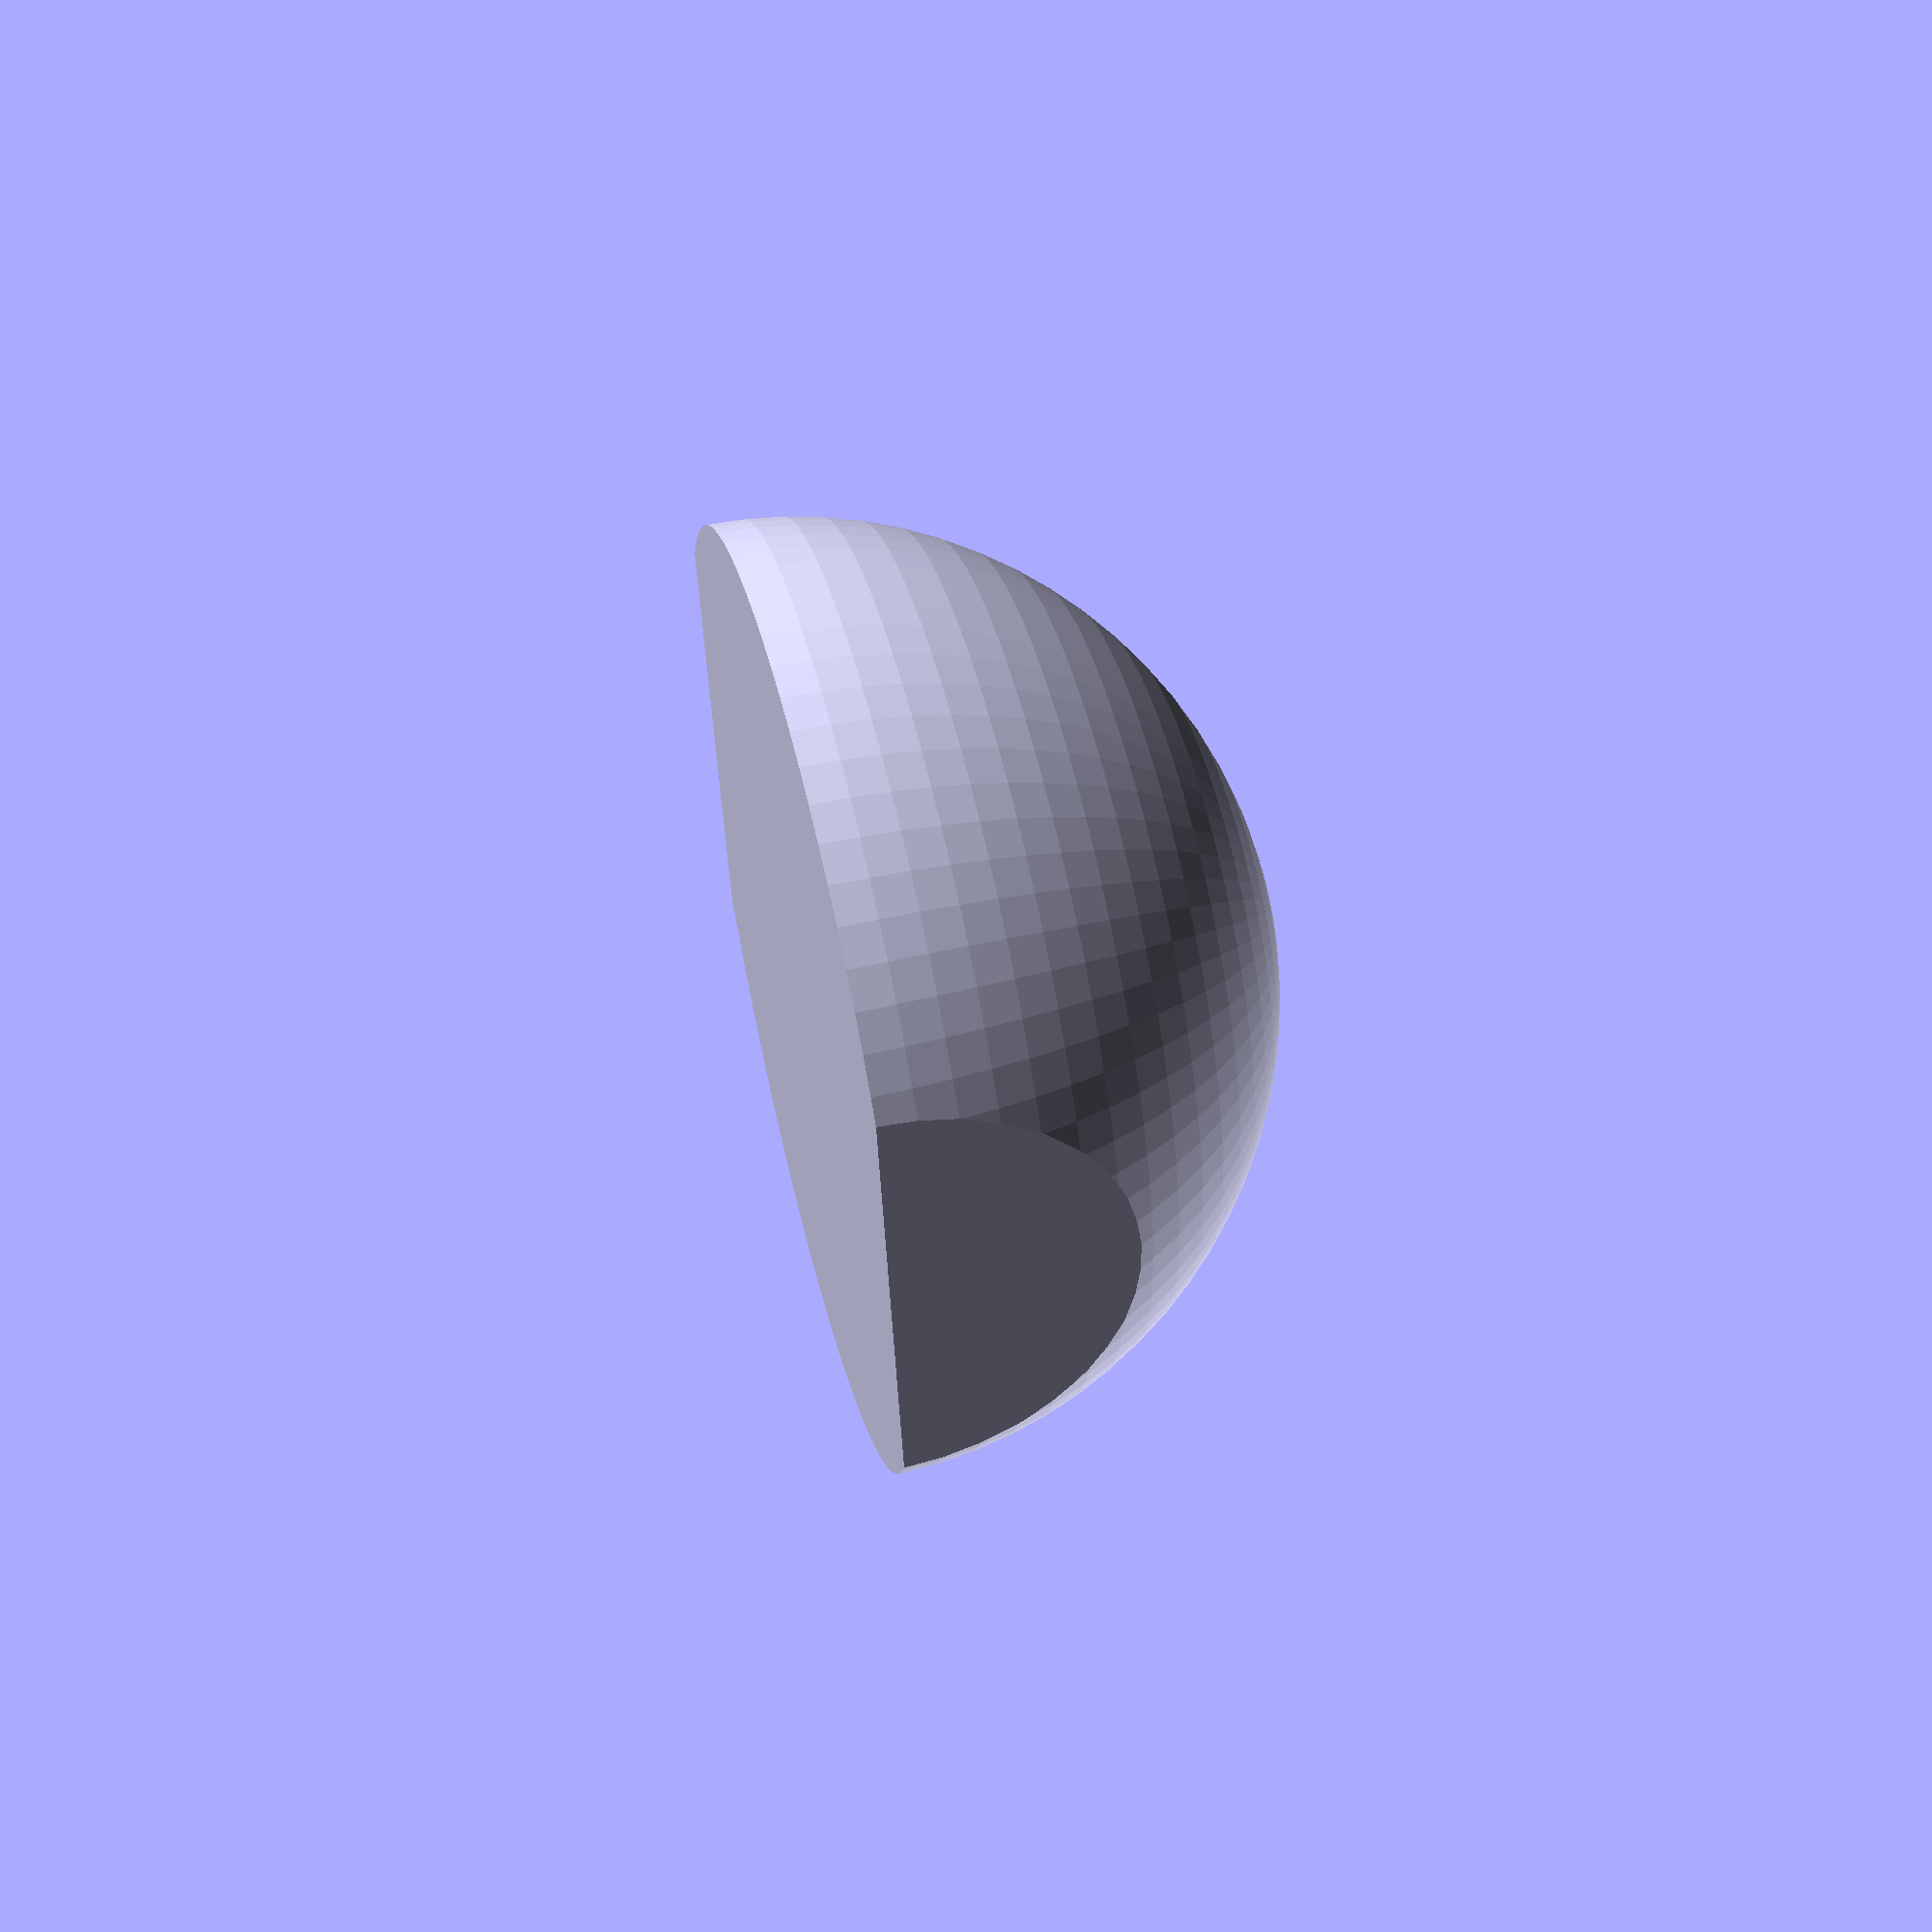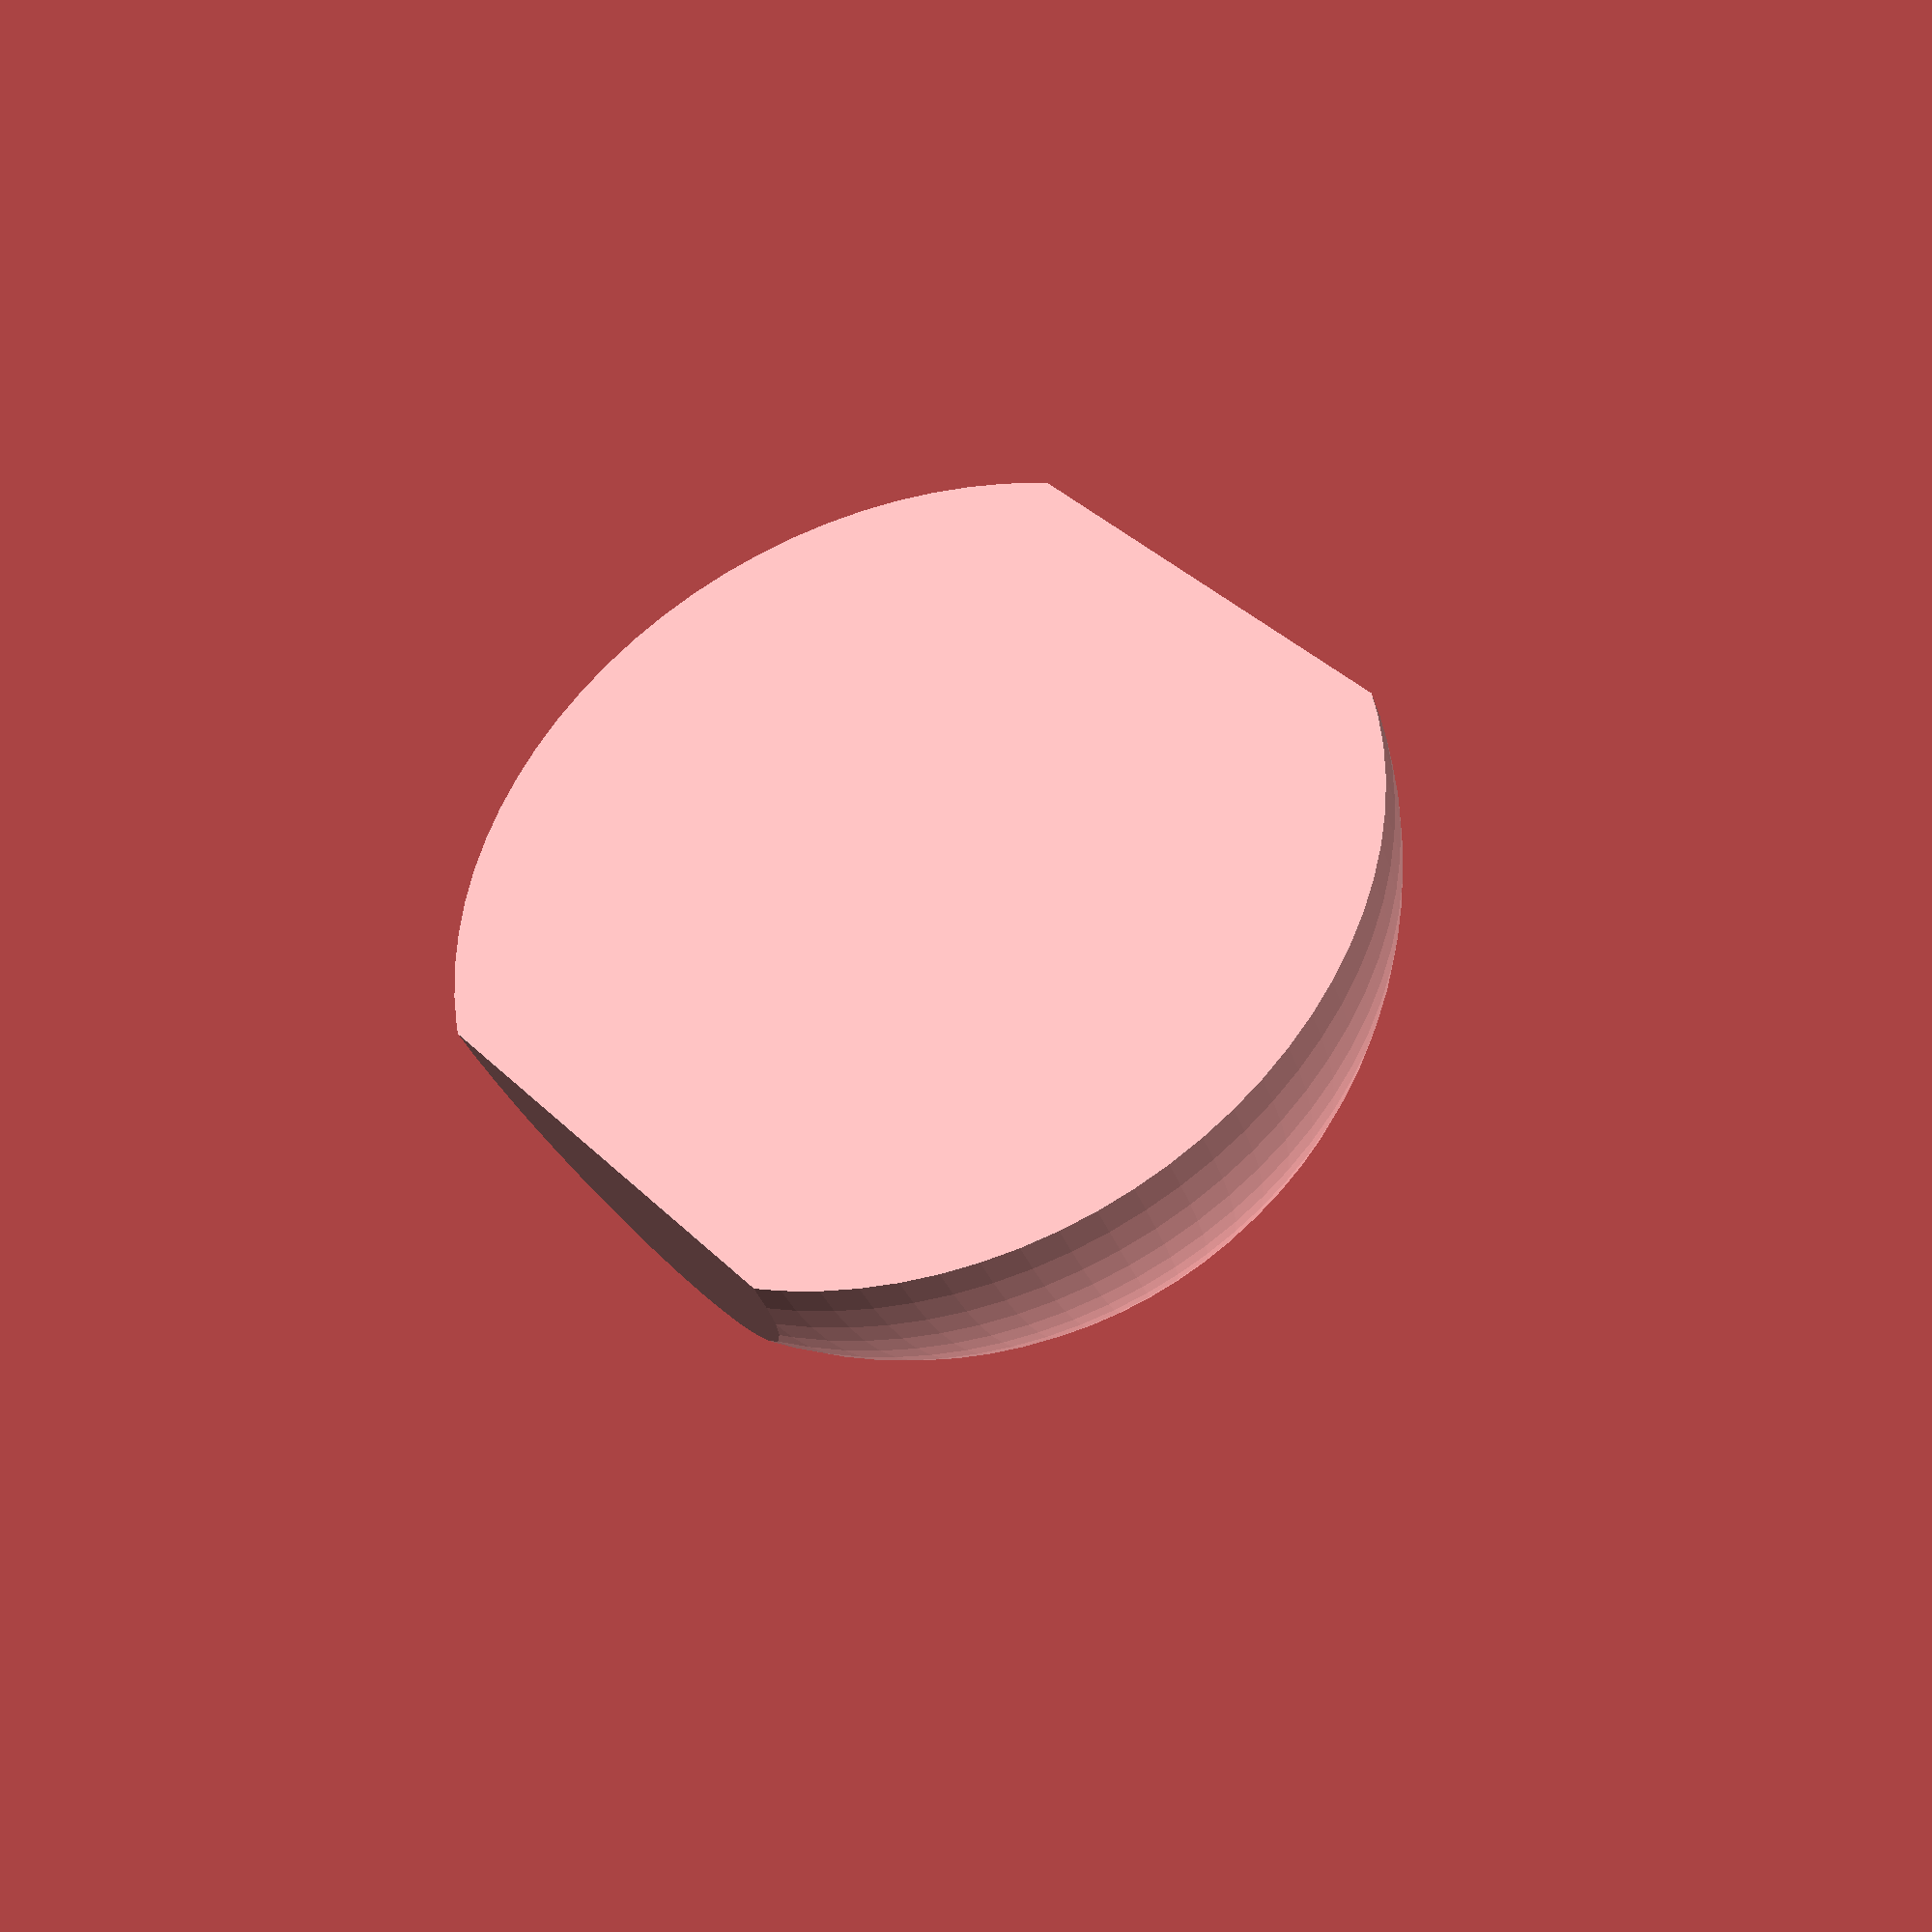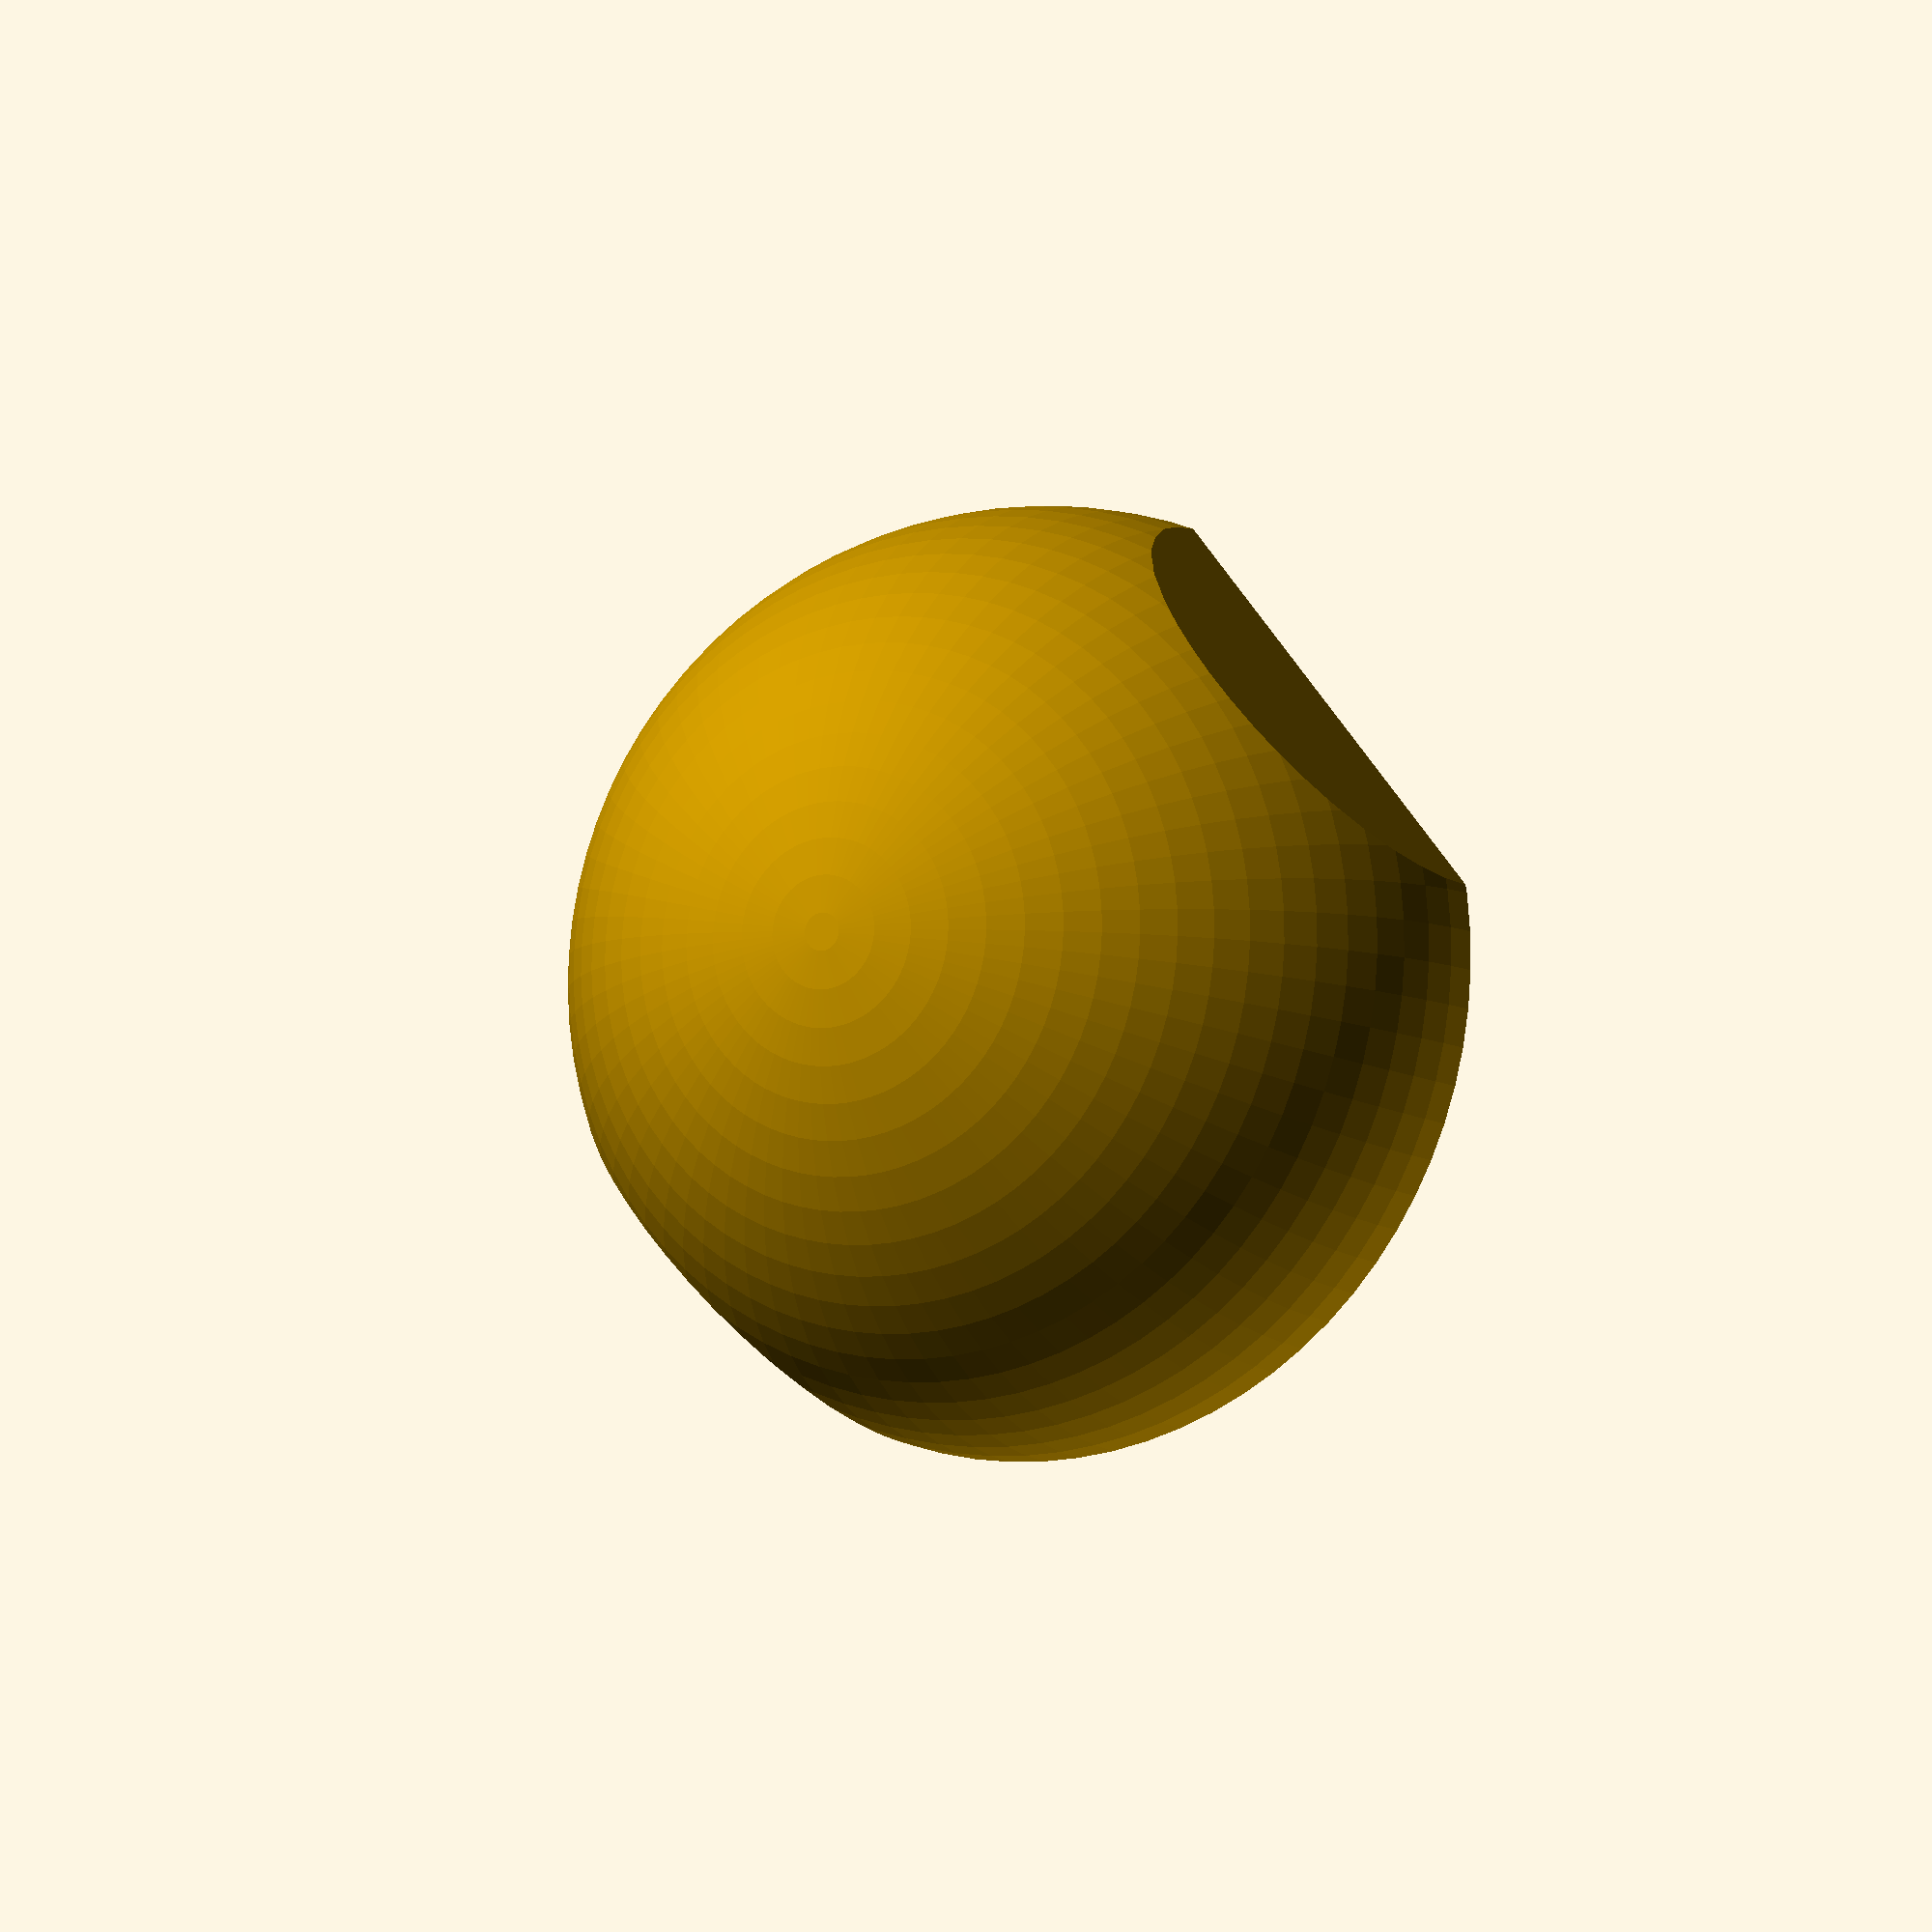
<openscad>
$fa = .01;

$fs = $preview ? 10 : 3;

d_inner = 240;
d_outer = 244;
d_rim = 255;
h_insert = 20;
h_dtent = 10;


module third(r = 9000) {
    intersection() {
        translate([4500, 0, 0])cube(9000, center = true);
        rotate([0, 0, 60])translate([4500, 0, 0])cube(9000, center = true);
        children();
    }
}

//module sphere_part() {
//    third() scale([1, 1, .5]) intersection() {
//        sphere(d = d_rim);
//        cylinder(h = d_rim, d = d_rim);
//    }
//}

module sphere_part() {
    scale([1, 1, .5]) intersection() {
        #sphere(d = d_rim);
        cylinder(h = d_rim, d = 2/sqrt(3)*200, $fn=6);
    }
}
module inside_part() {
    scale([.95, .95, .45]) intersection() {
        sphere(d = d_rim);
        cylinder(h = d_rim, d = d_rim);
    }
}

//inside_part();

intersection(){
    sphere(d=d_outer);
    translate([0,0,210/2])cube([250,210,210], center=true);
}

third(){
    //	union(){
    //		cylinder(h=h_insert, d=d_inner);
    //		difference(){
    //			cylinder(h=h_dtent, d=d_outer);
    //			for(i=[120:120:360])
    //				translate([0,0,-.1*d_outer])
    //				rotate([0,0,i])
    //				scale([1,2,1])
    //				rotate([45,0,0])
    //				cube([d_rim,d_rim,d_rim]);
    //		}
    //
    //		translate([0,0,h_insert])
    //			scale([1,1,.5])
    //			intersection()
    //		{
    //				sphere(d=d_rim);
    //				cylinder(h=d_rim,d=d_rim);
    //		}
    //	}
}
</openscad>
<views>
elev=304.7 azim=280.3 roll=256.1 proj=p view=solid
elev=216.4 azim=311.5 roll=341.0 proj=p view=wireframe
elev=187.3 azim=50.7 roll=151.9 proj=o view=solid
</views>
